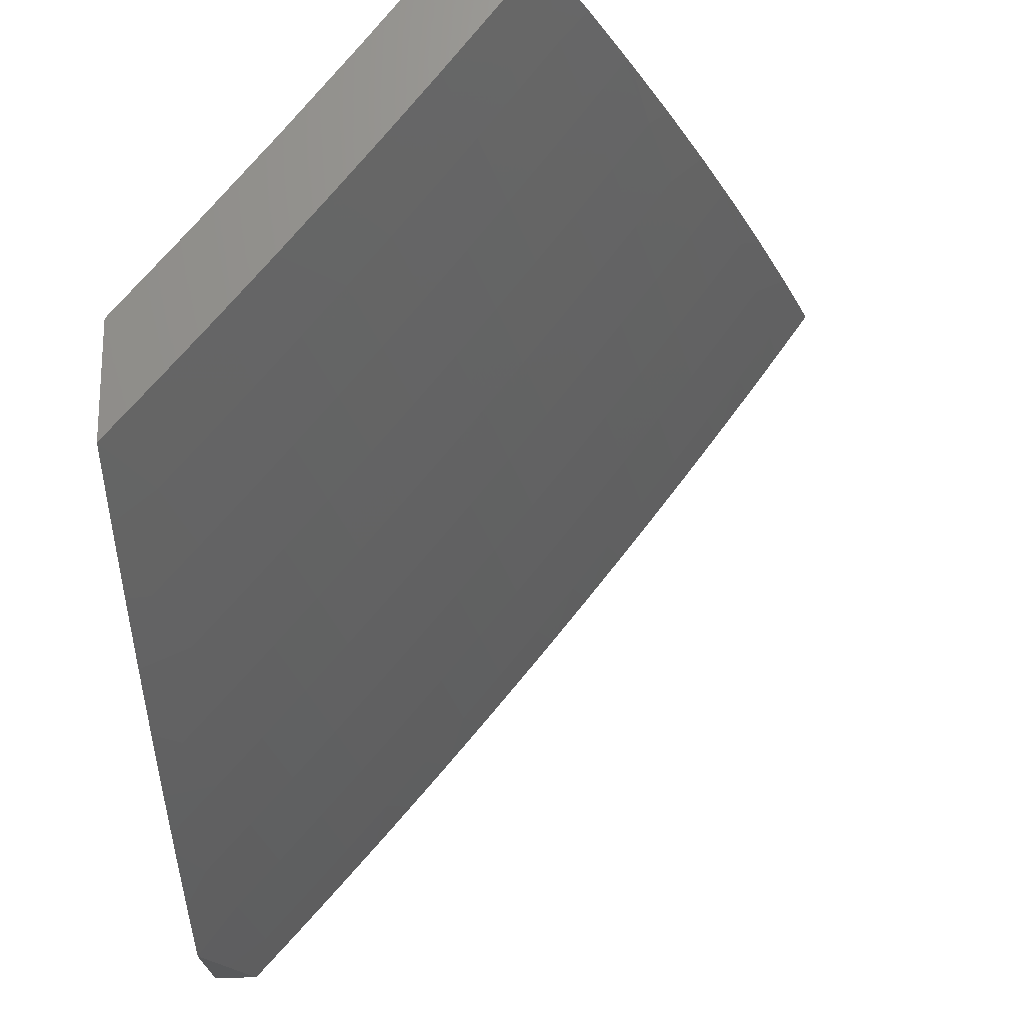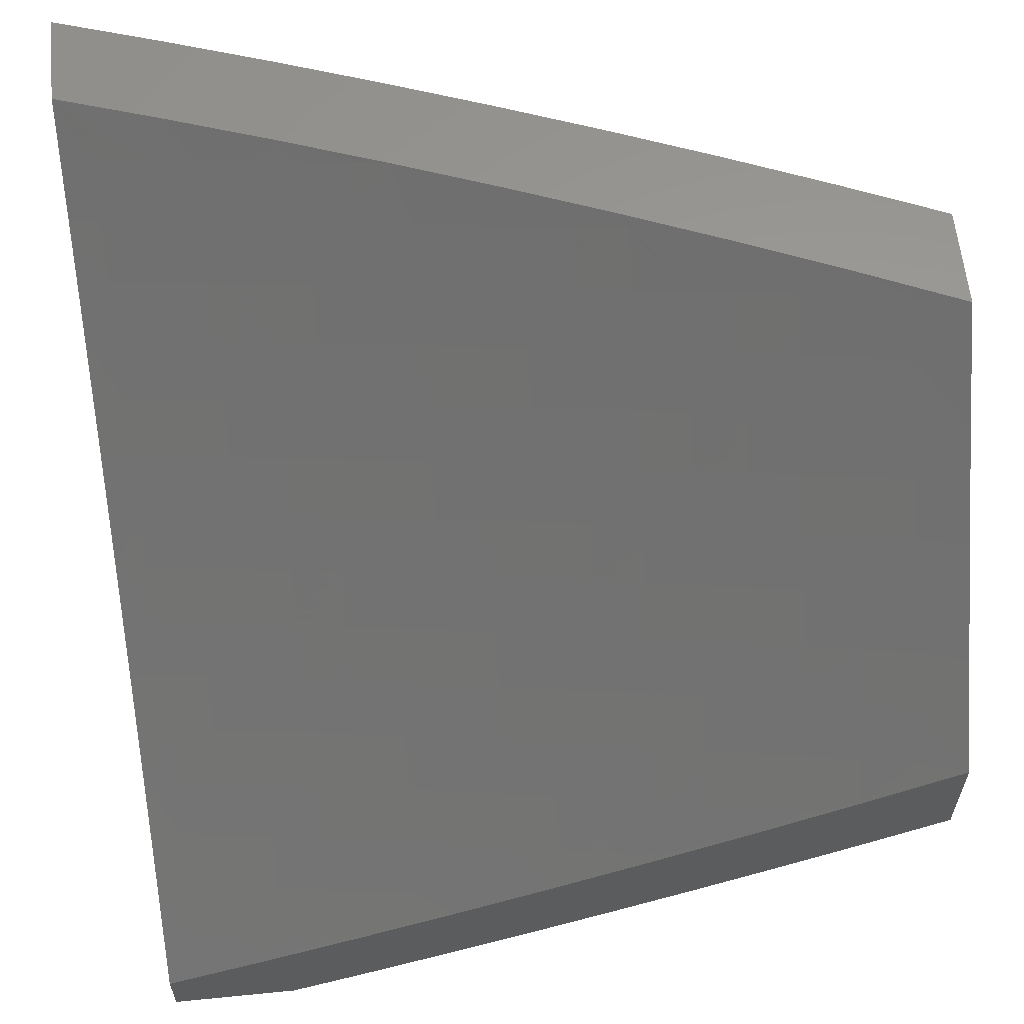
<metadata>
{"format":"stl","ext":"stl","renderer":"f3d","projection":"perspective","resolution":1024,"background":"white","views":[{"elev":-20.6,"azim":-178.1,"up":"+Y"},{"elev":60.7,"azim":84.2,"up":"+Y"}]}
</metadata>
<code>
# stl→obj: 375 verts, 746 faces
v -8.093 -6.344 -4
v -8.068 -6.408 -3.94
v -8 -6.456 -4
v -8.021 -6.464 -3.94
v -8 -6.522 -3.879
v -8.037 -6.477 -3.88
v -8.053 -6.49 -3.82
v -8.1 -6.434 -3.82
v -8.116 -6.446 -3.76
v -8.162 -6.39 -3.76
v -8.178 -6.403 -3.7
v -8.224 -6.346 -3.7
v -8.24 -6.358 -3.64
v -8.285 -6.301 -3.64
v -8.301 -6.313 -3.58
v -8.346 -6.255 -3.58
v -8.361 -6.267 -3.52
v -8.406 -6.209 -3.52
v -8.421 -6.22 -3.46
v -8.466 -6.162 -3.46
v -8.48 -6.172 -3.399
v -8.525 -6.114 -3.399
v -8.539 -6.124 -3.339
v -8.583 -6.065 -3.339
v -8.597 -6.076 -3.279
v -8.641 -6.016 -3.279
v -8.655 -6.026 -3.219
v -8.662 -6 -3.254
v -8.705 -6 -3.127
v -8.185 -6.23 -4
v -8.159 -6.296 -3.94
v -8.114 -6.352 -3.94
v -8.13 -6.365 -3.88
v -8.084 -6.421 -3.88
v -8.146 -6.378 -3.82
v -8.275 -6.116 -4
v -8.249 -6.183 -3.94
v -8.205 -6.24 -3.94
v -8.221 -6.252 -3.88
v -8.176 -6.309 -3.88
v -8.238 -6.265 -3.82
v -8.192 -6.321 -3.82
v -8.254 -6.277 -3.76
v -8.208 -6.334 -3.76
v -8.27 -6.289 -3.7
v -8.363 -6 -4
v -8.338 -6.069 -3.94
v -8.294 -6.126 -3.94
v -8.311 -6.138 -3.88
v -8.266 -6.195 -3.88
v -8.327 -6.151 -3.82
v -8.283 -6.208 -3.82
v -8.344 -6.163 -3.76
v -8.299 -6.22 -3.76
v -8.36 -6.174 -3.7
v -8.315 -6.232 -3.7
v -8.375 -6.186 -3.64
v -8.331 -6.244 -3.64
v -8.391 -6.198 -3.58
v -8.381 -6.011 -3.94
v -8.417 -6 -3.877
v -8.398 -6.023 -3.88
v -8.415 -6.035 -3.82
v -8.355 -6.081 -3.88
v -8.372 -6.093 -3.82
v -8.469 -6 -3.754
v -8.432 -6.047 -3.76
v -8.388 -6.105 -3.76
v -8.448 -6.059 -3.7
v -8.52 -6 -3.63
v -8.508 -6.012 -3.64
v -8.523 -6.023 -3.58
v -8.464 -6.07 -3.64
v -8.479 -6.081 -3.58
v -8.42 -6.128 -3.64
v -8.435 -6.14 -3.58
v -8.569 -6 -3.505
v -8.539 -6.034 -3.52
v -8.495 -6.092 -3.52
v -8.451 -6.151 -3.52
v -8.554 -6.044 -3.46
v -8.616 -6 -3.38
v -8.569 -6.055 -3.399
v -8.627 -6.006 -3.339
v -8.747 -6 -3
v -8.683 -6.045 -3.098
v -8.669 -6.036 -3.159
v -8.611 -6.086 -3.219
v -8.554 -6.134 -3.279
v -8.495 -6.183 -3.339
v -8.436 -6.231 -3.399
v -8.376 -6.278 -3.46
v -8.316 -6.324 -3.52
v -8.255 -6.37 -3.58
v -8.194 -6.415 -3.64
v -8.132 -6.459 -3.7
v -8.069 -6.502 -3.76
v -8.006 -6.545 -3.82
v -8 -6.586 -3.756
v -8.022 -6.558 -3.76
v -8.037 -6.571 -3.7
v -8.085 -6.515 -3.7
v -8.1 -6.527 -3.64
v -8.147 -6.471 -3.64
v -8.162 -6.483 -3.58
v -8.209 -6.427 -3.58
v -8.224 -6.438 -3.52
v -8.27 -6.381 -3.52
v -8.285 -6.393 -3.46
v -8.331 -6.335 -3.46
v -8.345 -6.346 -3.399
v -8.391 -6.289 -3.399
v -8.405 -6.299 -3.339
v -8.45 -6.241 -3.339
v -8.464 -6.252 -3.279
v -8.509 -6.193 -3.279
v -8.523 -6.203 -3.219
v -8.567 -6.144 -3.219
v -8.581 -6.154 -3.159
v -8.625 -6.095 -3.159
v -8.638 -6.105 -3.098
v -8.696 -6.054 -3.038
v -8.66 -6.12 -3
v -8.57 -6.239 -3
v -8.608 -6.173 -3.038
v -8.652 -6.114 -3.038
v -8.479 -6.357 -3
v -8.518 -6.291 -3.038
v -8.563 -6.232 -3.038
v -8.55 -6.223 -3.098
v -8.595 -6.164 -3.098
v -8.537 -6.213 -3.159
v -8.387 -6.473 -3
v -8.426 -6.408 -3.038
v -8.472 -6.35 -3.038
v -8.459 -6.34 -3.098
v -8.505 -6.282 -3.098
v -8.446 -6.33 -3.159
v -8.492 -6.272 -3.159
v -8.433 -6.32 -3.219
v -8.478 -6.262 -3.219
v -8.419 -6.31 -3.279
v -8.293 -6.588 -3
v -8.333 -6.524 -3.038
v -8.38 -6.466 -3.038
v -8.367 -6.456 -3.098
v -8.413 -6.398 -3.098
v -8.354 -6.446 -3.159
v -8.4 -6.388 -3.159
v -8.341 -6.436 -3.219
v -8.387 -6.378 -3.219
v -8.327 -6.425 -3.279
v -8.373 -6.368 -3.279
v -8.313 -6.415 -3.339
v -8.359 -6.357 -3.339
v -8.299 -6.404 -3.399
v -8.197 -6.702 -3
v -8.238 -6.638 -3.038
v -8.285 -6.581 -3.038
v -8.273 -6.571 -3.098
v -8.32 -6.514 -3.098
v -8.26 -6.561 -3.159
v -8.307 -6.504 -3.159
v -8.247 -6.55 -3.219
v -8.294 -6.493 -3.219
v -8.233 -6.54 -3.279
v -8.28 -6.483 -3.279
v -8.22 -6.529 -3.339
v -8.267 -6.472 -3.339
v -8.206 -6.518 -3.399
v -8.253 -6.461 -3.399
v -8.191 -6.506 -3.46
v -8.238 -6.45 -3.46
v -8.177 -6.495 -3.52
v -8.099 -6.814 -3
v -8.141 -6.751 -3.038
v -8.19 -6.695 -3.038
v -8.177 -6.685 -3.098
v -8.225 -6.628 -3.098
v -8.164 -6.674 -3.159
v -8.212 -6.618 -3.159
v -8.151 -6.664 -3.219
v -8.199 -6.607 -3.219
v -8.138 -6.653 -3.279
v -8.186 -6.596 -3.279
v -8.124 -6.642 -3.339
v -8.172 -6.585 -3.339
v -8.111 -6.63 -3.399
v -8.158 -6.574 -3.399
v -8.096 -6.619 -3.46
v -8.144 -6.563 -3.46
v -8.082 -6.607 -3.52
v -8.13 -6.551 -3.52
v -8.067 -6.595 -3.58
v -8.115 -6.539 -3.58
v -8.053 -6.583 -3.64
v -8 -6.925 -3
v -8.042 -6.863 -3.038
v -8.091 -6.808 -3.038
v -8.079 -6.797 -3.098
v -8.128 -6.741 -3.098
v -8.067 -6.787 -3.159
v -8.116 -6.73 -3.159
v -8.054 -6.776 -3.219
v -8.103 -6.72 -3.219
v -8.041 -6.765 -3.279
v -8.09 -6.709 -3.279
v -8.027 -6.753 -3.339
v -8.076 -6.698 -3.339
v -8.014 -6.742 -3.399
v -8.062 -6.686 -3.399
v -8.048 -6.675 -3.46
v -8 -6.874 -3.128
v -8.03 -6.853 -3.098
v -8 -6.821 -3.256
v -8.005 -6.831 -3.219
v -8.018 -6.842 -3.159
v -8 -6.765 -3.382
v -8 -6.707 -3.508
v -8 -6.648 -3.633
v -8.02 -6.651 -3.58
v -8.034 -6.663 -3.52
v -8.005 -6.638 -3.64
v -8.404 -6.117 -3.7
v -8.51 -6.103 -3.46
v -8.536 -6 -3.877
v -8.482 -6 -4
v -8.5 -6.045 -3.883
v -8.424 -6.077 -4
v -8.452 -6.11 -3.883
v -8.366 -6.154 -4
v -8.403 -6.174 -3.883
v -8.353 -6.237 -3.883
v -8.385 -6.261 -3.765
v -8.335 -6.324 -3.765
v -8.366 -6.348 -3.647
v -8.315 -6.411 -3.647
v -8.345 -6.434 -3.529
v -8.293 -6.497 -3.529
v -8.322 -6.519 -3.411
v -8.269 -6.582 -3.411
v -8.296 -6.604 -3.293
v -8.244 -6.667 -3.293
v -8.27 -6.688 -3.175
v -8.216 -6.75 -3.175
v -8.241 -6.771 -3.057
v -8.186 -6.833 -3.057
v -8.218 -6.82 -3
v -8.165 -6.88 -3
v -8.132 -6.895 -3.057
v -8.111 -6.94 -3
v -8.077 -6.957 -3.057
v -8.058 -7 -3
v -8.029 -7 -3.08
v -8.052 -6.936 -3.175
v -8 -7 -3.16
v -8 -6.956 -3.267
v -8.027 -6.914 -3.293
v -8 -6.91 -3.374
v -8.056 -6.831 -3.411
v -8.001 -6.892 -3.411
v -8 -6.862 -3.48
v -8.307 -6.23 -4
v -8.304 -6.3 -3.883
v -8.285 -6.388 -3.765
v -8.264 -6.474 -3.647
v -8.241 -6.56 -3.529
v -8.217 -6.645 -3.411
v -8.19 -6.729 -3.293
v -8.162 -6.813 -3.175
v -8.247 -6.306 -4
v -8.253 -6.363 -3.883
v -8.234 -6.45 -3.765
v -8.212 -6.537 -3.647
v -8.189 -6.622 -3.529
v -8.164 -6.707 -3.411
v -8.136 -6.791 -3.293
v -8.107 -6.875 -3.175
v -8.186 -6.381 -4
v -8.202 -6.426 -3.883
v -8.182 -6.513 -3.765
v -8.16 -6.599 -3.647
v -8.136 -6.685 -3.529
v -8.11 -6.769 -3.411
v -8.082 -6.853 -3.293
v -8.125 -6.455 -4
v -8.151 -6.488 -3.883
v -8.13 -6.575 -3.765
v -8.107 -6.661 -3.647
v -8.082 -6.746 -3.529
v -8.063 -6.529 -4
v -8.099 -6.55 -3.883
v -8.078 -6.637 -3.765
v -8.054 -6.722 -3.647
v -8.028 -6.808 -3.529
v -8.047 -6.611 -3.883
v -8 -6.603 -4
v -8 -6.658 -3.898
v -8 -6.711 -3.794
v -8.024 -6.698 -3.765
v -8 -6.763 -3.69
v -8 -6.813 -3.586
v -8.27 -6.759 -3
v -8.294 -6.708 -3.057
v -8.322 -6.624 -3.175
v -8.349 -6.54 -3.293
v -8.373 -6.456 -3.411
v -8.396 -6.37 -3.529
v -8.416 -6.284 -3.647
v -8.435 -6.197 -3.765
v -8.322 -6.698 -3
v -8.347 -6.644 -3.057
v -8.375 -6.561 -3.175
v -8.401 -6.477 -3.293
v -8.424 -6.392 -3.411
v -8.446 -6.306 -3.529
v -8.466 -6.22 -3.647
v -8.484 -6.133 -3.765
v -8.373 -6.636 -3
v -8.4 -6.581 -3.057
v -8.427 -6.497 -3.175
v -8.452 -6.413 -3.293
v -8.475 -6.328 -3.411
v -8.496 -6.242 -3.529
v -8.515 -6.156 -3.647
v -8.532 -6.068 -3.765
v -8.424 -6.575 -3
v -8.452 -6.517 -3.057
v -8.478 -6.433 -3.175
v -8.502 -6.348 -3.293
v -8.525 -6.263 -3.411
v -8.545 -6.177 -3.529
v -8.564 -6.091 -3.647
v -8.58 -6.004 -3.765
v -8.587 -6 -3.754
v -8.612 -6.026 -3.647
v -8.637 -6 -3.63
v -8.642 -6.047 -3.529
v -8.686 -6 -3.505
v -8.672 -6.068 -3.411
v -8.719 -6.002 -3.411
v -8.7 -6.087 -3.293
v -8.748 -6.021 -3.293
v -8.727 -6.107 -3.175
v -8.775 -6.04 -3.175
v -8.753 -6.125 -3.057
v -8.802 -6.058 -3.057
v -8.768 -6.13 -3
v -8.815 -6.065 -3
v -8.475 -6.512 -3
v -8.504 -6.452 -3.057
v -8.529 -6.368 -3.175
v -8.553 -6.284 -3.293
v -8.574 -6.198 -3.411
v -8.594 -6.112 -3.529
v -8.525 -6.449 -3
v -8.555 -6.387 -3.057
v -8.579 -6.303 -3.175
v -8.602 -6.219 -3.293
v -8.623 -6.133 -3.411
v -8.574 -6.386 -3
v -8.605 -6.322 -3.057
v -8.629 -6.238 -3.175
v -8.651 -6.153 -3.293
v -8.623 -6.323 -3
v -8.655 -6.257 -3.057
v -8.678 -6.173 -3.175
v -8.672 -6.259 -3
v -8.704 -6.191 -3.057
v -8.72 -6.195 -3
v -8.862 -6 -3
v -8.82 -6 -3.127
v -8.777 -6 -3.254
v -8.732 -6 -3.38
v -8 -7 -3
f 1 2 3
f 3 2 4
f 3 4 5
f 5 4 6
f 5 6 7
f 7 6 8
f 7 8 9
f 9 8 10
f 9 10 11
f 11 10 12
f 11 12 13
f 13 12 14
f 13 14 15
f 15 14 16
f 15 16 17
f 17 16 18
f 17 18 19
f 19 18 20
f 19 20 21
f 21 20 22
f 21 22 23
f 23 22 24
f 23 24 25
f 25 24 26
f 25 26 27
f 27 26 28
f 27 28 29
f 30 31 1
f 1 31 32
f 1 32 2
f 2 32 33
f 2 33 34
f 34 33 35
f 34 35 8
f 8 35 10
f 36 37 30
f 30 37 38
f 30 38 31
f 31 38 39
f 31 39 40
f 40 39 41
f 40 41 42
f 42 41 43
f 42 43 44
f 44 43 45
f 44 45 12
f 12 45 14
f 46 47 36
f 36 47 48
f 36 48 37
f 37 48 49
f 37 49 50
f 50 49 51
f 50 51 52
f 52 51 53
f 52 53 54
f 54 53 55
f 54 55 56
f 56 55 57
f 56 57 58
f 58 57 59
f 58 59 16
f 16 59 18
f 47 46 60
f 60 46 61
f 60 61 62
f 62 61 63
f 62 63 64
f 64 63 65
f 64 65 49
f 49 65 51
f 61 66 63
f 63 66 67
f 63 67 65
f 65 67 68
f 65 68 51
f 51 68 53
f 67 66 69
f 69 66 70
f 69 70 71
f 71 70 72
f 71 72 73
f 73 72 74
f 73 74 75
f 75 74 76
f 75 76 57
f 57 76 59
f 70 77 72
f 72 77 78
f 72 78 74
f 74 78 79
f 74 79 76
f 76 79 80
f 76 80 59
f 59 80 18
f 78 77 81
f 81 77 82
f 81 82 83
f 83 82 24
f 83 24 22
f 24 82 84
f 84 82 28
f 84 28 26
f 85 86 29
f 29 86 87
f 29 87 27
f 27 87 88
f 27 88 25
f 25 88 89
f 25 89 23
f 23 89 90
f 23 90 21
f 21 90 91
f 21 91 19
f 19 91 92
f 19 92 17
f 17 92 93
f 17 93 15
f 15 93 94
f 15 94 13
f 13 94 95
f 13 95 11
f 11 95 96
f 11 96 9
f 9 96 97
f 9 97 7
f 7 97 98
f 7 98 5
f 5 98 99
f 99 98 100
f 99 100 101
f 101 100 102
f 101 102 103
f 103 102 104
f 103 104 105
f 105 104 106
f 105 106 107
f 107 106 108
f 107 108 109
f 109 108 110
f 109 110 111
f 111 110 112
f 111 112 113
f 113 112 114
f 113 114 115
f 115 114 116
f 115 116 117
f 117 116 118
f 117 118 119
f 119 118 120
f 119 120 121
f 121 120 86
f 121 86 122
f 122 86 85
f 122 85 123
f 124 125 123
f 123 125 126
f 123 126 122
f 122 126 121
f 127 128 124
f 124 128 129
f 124 129 125
f 125 129 130
f 125 130 131
f 131 130 132
f 131 132 119
f 119 132 117
f 133 134 127
f 127 134 135
f 127 135 128
f 128 135 136
f 128 136 137
f 137 136 138
f 137 138 139
f 139 138 140
f 139 140 141
f 141 140 142
f 141 142 115
f 115 142 113
f 143 144 133
f 133 144 145
f 133 145 134
f 134 145 146
f 134 146 147
f 147 146 148
f 147 148 149
f 149 148 150
f 149 150 151
f 151 150 152
f 151 152 153
f 153 152 154
f 153 154 155
f 155 154 156
f 155 156 111
f 111 156 109
f 157 158 143
f 143 158 159
f 143 159 144
f 144 159 160
f 144 160 161
f 161 160 162
f 161 162 163
f 163 162 164
f 163 164 165
f 165 164 166
f 165 166 167
f 167 166 168
f 167 168 169
f 169 168 170
f 169 170 171
f 171 170 172
f 171 172 173
f 173 172 174
f 173 174 107
f 107 174 105
f 175 176 157
f 157 176 177
f 157 177 158
f 158 177 178
f 158 178 179
f 179 178 180
f 179 180 181
f 181 180 182
f 181 182 183
f 183 182 184
f 183 184 185
f 185 184 186
f 185 186 187
f 187 186 188
f 187 188 189
f 189 188 190
f 189 190 191
f 191 190 192
f 191 192 193
f 193 192 194
f 193 194 195
f 195 194 196
f 195 196 103
f 103 196 101
f 197 198 175
f 175 198 199
f 175 199 176
f 176 199 200
f 176 200 201
f 201 200 202
f 201 202 203
f 203 202 204
f 203 204 205
f 205 204 206
f 205 206 207
f 207 206 208
f 207 208 209
f 209 208 210
f 209 210 211
f 211 210 212
f 211 212 188
f 188 212 190
f 197 213 198
f 198 213 214
f 198 214 199
f 199 214 200
f 215 216 213
f 213 216 217
f 213 217 214
f 214 217 200
f 218 206 215
f 215 206 204
f 215 204 216
f 216 204 202
f 216 202 217
f 217 202 200
f 219 210 218
f 218 210 208
f 218 208 206
f 220 221 219
f 219 221 222
f 219 222 212
f 212 222 190
f 221 220 223
f 223 220 99
f 223 99 101
f 68 67 69
f 2 34 4
f 4 34 6
f 100 98 97
f 34 8 6
f 100 97 102
f 102 97 96
f 102 96 104
f 104 96 95
f 104 95 106
f 106 95 94
f 106 94 108
f 108 94 93
f 108 93 110
f 110 93 92
f 110 92 112
f 112 92 91
f 112 91 114
f 114 91 90
f 114 90 116
f 116 90 89
f 116 89 118
f 118 89 88
f 118 88 120
f 120 88 87
f 120 87 86
f 103 105 195
f 195 105 174
f 195 174 193
f 193 174 172
f 193 172 191
f 191 172 170
f 191 170 189
f 189 170 168
f 189 168 187
f 187 168 166
f 187 166 185
f 185 166 164
f 185 164 183
f 183 164 162
f 183 162 181
f 181 162 160
f 181 160 179
f 179 160 159
f 179 159 158
f 176 201 177
f 177 201 178
f 201 203 178
f 178 203 180
f 203 205 180
f 180 205 182
f 205 207 182
f 182 207 184
f 211 188 186
f 207 209 184
f 184 209 186
f 209 211 186
f 190 222 192
f 192 222 221
f 192 221 194
f 194 221 223
f 194 223 196
f 196 223 101
f 31 40 32
f 32 40 33
f 40 42 33
f 33 42 35
f 42 44 35
f 35 44 10
f 44 12 10
f 107 109 173
f 173 109 156
f 173 156 171
f 171 156 154
f 171 154 169
f 169 154 152
f 169 152 167
f 167 152 150
f 167 150 165
f 165 150 148
f 165 148 163
f 163 148 146
f 163 146 161
f 161 146 145
f 161 145 144
f 37 50 38
f 38 50 39
f 50 52 39
f 39 52 41
f 52 54 41
f 41 54 43
f 54 56 43
f 43 56 45
f 56 58 45
f 45 58 14
f 58 16 14
f 111 113 155
f 155 113 142
f 155 142 153
f 153 142 140
f 153 140 151
f 151 140 138
f 151 138 149
f 149 138 136
f 149 136 147
f 147 136 135
f 147 135 134
f 64 49 48
f 75 57 55
f 55 53 224
f 224 53 68
f 224 68 69
f 20 18 80
f 115 117 141
f 141 117 132
f 141 132 139
f 139 132 130
f 139 130 137
f 137 130 129
f 137 129 128
f 20 80 225
f 225 80 79
f 225 79 81
f 81 79 78
f 75 224 73
f 73 224 69
f 73 69 71
f 224 75 55
f 60 62 47
f 47 62 64
f 47 64 48
f 83 22 225
f 225 22 20
f 83 225 81
f 126 125 131
f 126 131 121
f 121 131 119
f 84 26 24
f 219 212 210
f 226 227 228
f 228 227 229
f 228 229 230
f 230 229 231
f 230 231 232
f 232 231 233
f 232 233 234
f 234 233 235
f 234 235 236
f 236 235 237
f 236 237 238
f 238 237 239
f 238 239 240
f 240 239 241
f 240 241 242
f 242 241 243
f 242 243 244
f 244 243 245
f 244 245 246
f 246 245 247
f 246 247 248
f 248 247 249
f 249 247 250
f 249 250 251
f 251 250 252
f 251 252 253
f 253 252 254
f 254 252 255
f 254 255 256
f 256 255 257
f 257 255 258
f 257 258 259
f 259 258 260
f 259 260 261
f 261 260 262
f 261 262 259
f 231 263 233
f 233 263 264
f 233 264 235
f 235 264 265
f 235 265 237
f 237 265 266
f 237 266 239
f 239 266 267
f 239 267 241
f 241 267 268
f 241 268 243
f 243 268 269
f 243 269 245
f 245 269 270
f 245 270 247
f 247 270 250
f 263 271 264
f 264 271 272
f 264 272 265
f 265 272 273
f 265 273 266
f 266 273 274
f 266 274 267
f 267 274 275
f 267 275 268
f 268 275 276
f 268 276 269
f 269 276 277
f 269 277 270
f 270 277 278
f 270 278 250
f 250 278 252
f 271 279 272
f 272 279 280
f 272 280 273
f 273 280 281
f 273 281 274
f 274 281 282
f 274 282 275
f 275 282 283
f 275 283 276
f 276 283 284
f 276 284 277
f 277 284 285
f 277 285 278
f 278 285 255
f 278 255 252
f 279 286 280
f 280 286 287
f 280 287 281
f 281 287 288
f 281 288 282
f 282 288 289
f 282 289 283
f 283 289 290
f 283 290 284
f 284 290 260
f 284 260 285
f 285 260 258
f 285 258 255
f 286 291 287
f 287 291 292
f 287 292 288
f 288 292 293
f 288 293 289
f 289 293 294
f 289 294 290
f 290 294 295
f 290 295 260
f 260 295 262
f 292 291 296
f 296 291 297
f 296 297 298
f 298 299 296
f 296 299 293
f 296 293 292
f 293 299 300
f 300 299 301
f 300 301 294
f 294 301 302
f 294 302 295
f 295 302 262
f 248 303 246
f 246 303 304
f 246 304 244
f 244 304 305
f 244 305 242
f 242 305 306
f 242 306 240
f 240 306 307
f 240 307 238
f 238 307 308
f 238 308 236
f 236 308 309
f 236 309 234
f 234 309 310
f 234 310 232
f 232 310 230
f 303 311 304
f 304 311 312
f 304 312 305
f 305 312 313
f 305 313 306
f 306 313 314
f 306 314 307
f 307 314 315
f 307 315 308
f 308 315 316
f 308 316 309
f 309 316 317
f 309 317 310
f 310 317 318
f 310 318 230
f 230 318 228
f 311 319 312
f 312 319 320
f 312 320 313
f 313 320 321
f 313 321 314
f 314 321 322
f 314 322 315
f 315 322 323
f 315 323 316
f 316 323 324
f 316 324 317
f 317 324 325
f 317 325 318
f 318 325 326
f 318 326 228
f 228 326 226
f 319 327 320
f 320 327 328
f 320 328 321
f 321 328 329
f 321 329 322
f 322 329 330
f 322 330 323
f 323 330 331
f 323 331 324
f 324 331 332
f 324 332 325
f 325 332 333
f 325 333 326
f 326 333 334
f 326 334 226
f 226 334 335
f 335 334 336
f 335 336 337
f 337 336 338
f 337 338 339
f 339 338 340
f 339 340 341
f 341 340 342
f 341 342 343
f 343 342 344
f 343 344 345
f 345 344 346
f 345 346 347
f 347 346 348
f 347 348 349
f 327 350 328
f 328 350 351
f 328 351 329
f 329 351 352
f 329 352 330
f 330 352 353
f 330 353 331
f 331 353 354
f 331 354 332
f 332 354 355
f 332 355 333
f 333 355 336
f 333 336 334
f 350 356 351
f 351 356 357
f 351 357 352
f 352 357 358
f 352 358 353
f 353 358 359
f 353 359 354
f 354 359 360
f 354 360 355
f 355 360 338
f 355 338 336
f 356 361 357
f 357 361 362
f 357 362 358
f 358 362 363
f 358 363 359
f 359 363 364
f 359 364 360
f 360 364 340
f 360 340 338
f 361 365 362
f 362 365 366
f 362 366 363
f 363 366 367
f 363 367 364
f 364 367 342
f 364 342 340
f 365 368 366
f 366 368 369
f 366 369 367
f 367 369 344
f 367 344 342
f 368 370 369
f 369 370 346
f 369 346 344
f 370 348 346
f 349 371 347
f 347 371 372
f 347 372 345
f 345 372 373
f 345 373 343
f 343 373 374
f 343 374 341
f 341 374 339
f 300 294 293
f 253 254 375
f 375 254 256
f 371 85 372
f 372 85 29
f 372 29 373
f 373 29 28
f 373 28 374
f 374 28 82
f 374 82 339
f 339 82 77
f 339 77 337
f 337 77 70
f 337 70 335
f 335 70 66
f 335 66 226
f 226 66 61
f 226 61 227
f 227 61 46
f 36 231 46
f 46 231 229
f 46 229 227
f 231 36 263
f 263 36 30
f 263 30 271
f 271 30 279
f 279 30 1
f 279 1 286
f 286 1 3
f 286 3 291
f 291 3 297
f 175 251 197
f 197 251 253
f 197 253 375
f 157 248 175
f 175 248 249
f 175 249 251
f 143 311 157
f 157 311 303
f 157 303 248
f 133 327 143
f 143 327 319
f 143 319 311
f 327 133 350
f 350 133 127
f 350 127 356
f 356 127 361
f 361 127 124
f 361 124 365
f 365 124 368
f 368 124 123
f 368 123 370
f 370 123 348
f 348 123 85
f 348 85 349
f 349 85 371
f 3 5 297
f 297 5 99
f 297 99 298
f 298 99 299
f 299 99 220
f 299 220 301
f 301 220 219
f 301 219 302
f 302 219 218
f 302 218 262
f 262 218 215
f 262 215 259
f 259 215 257
f 257 215 213
f 257 213 256
f 256 213 197
f 256 197 375

</code>
